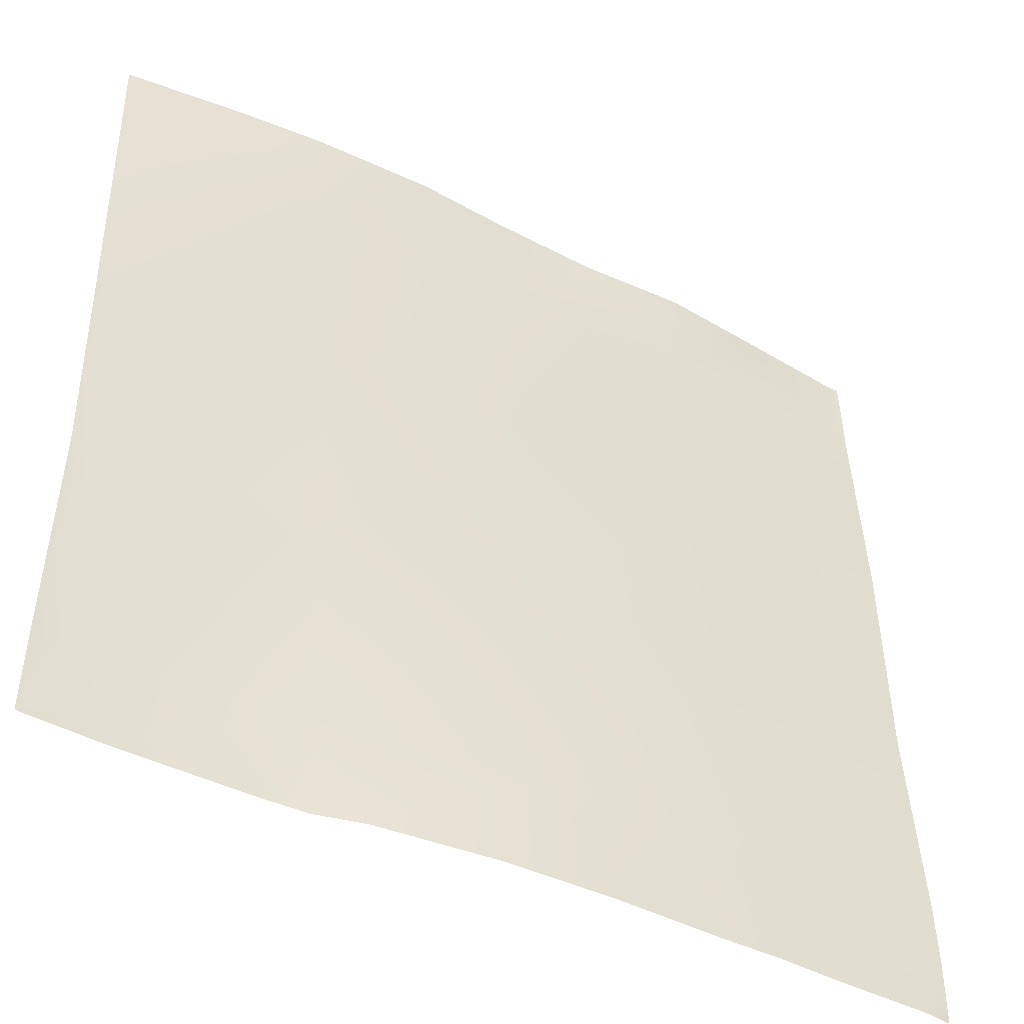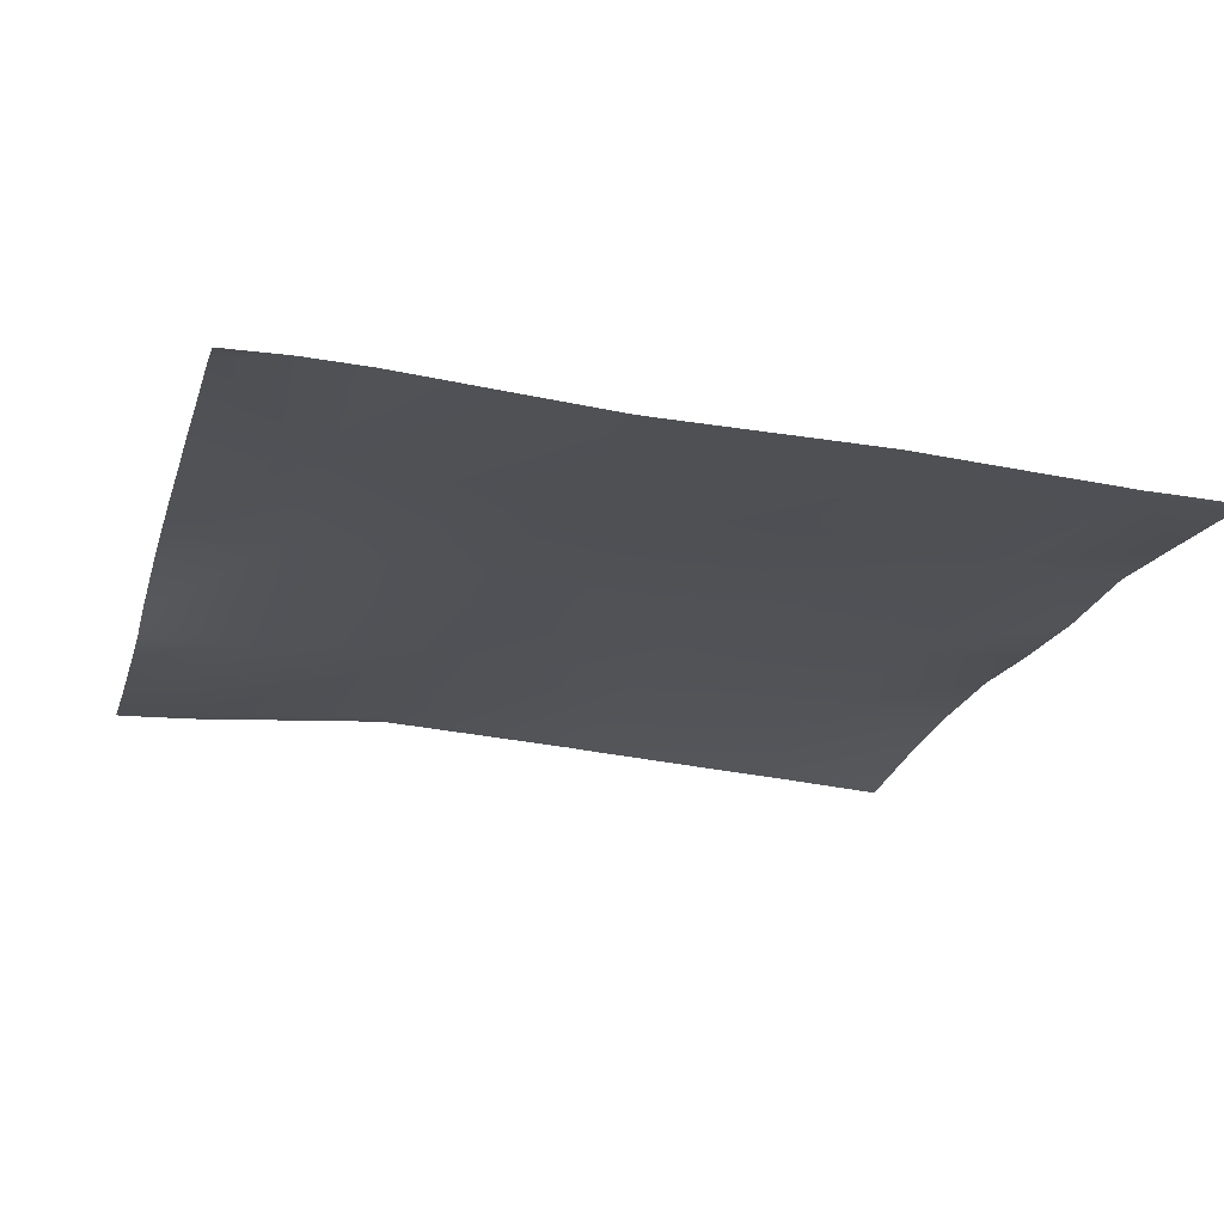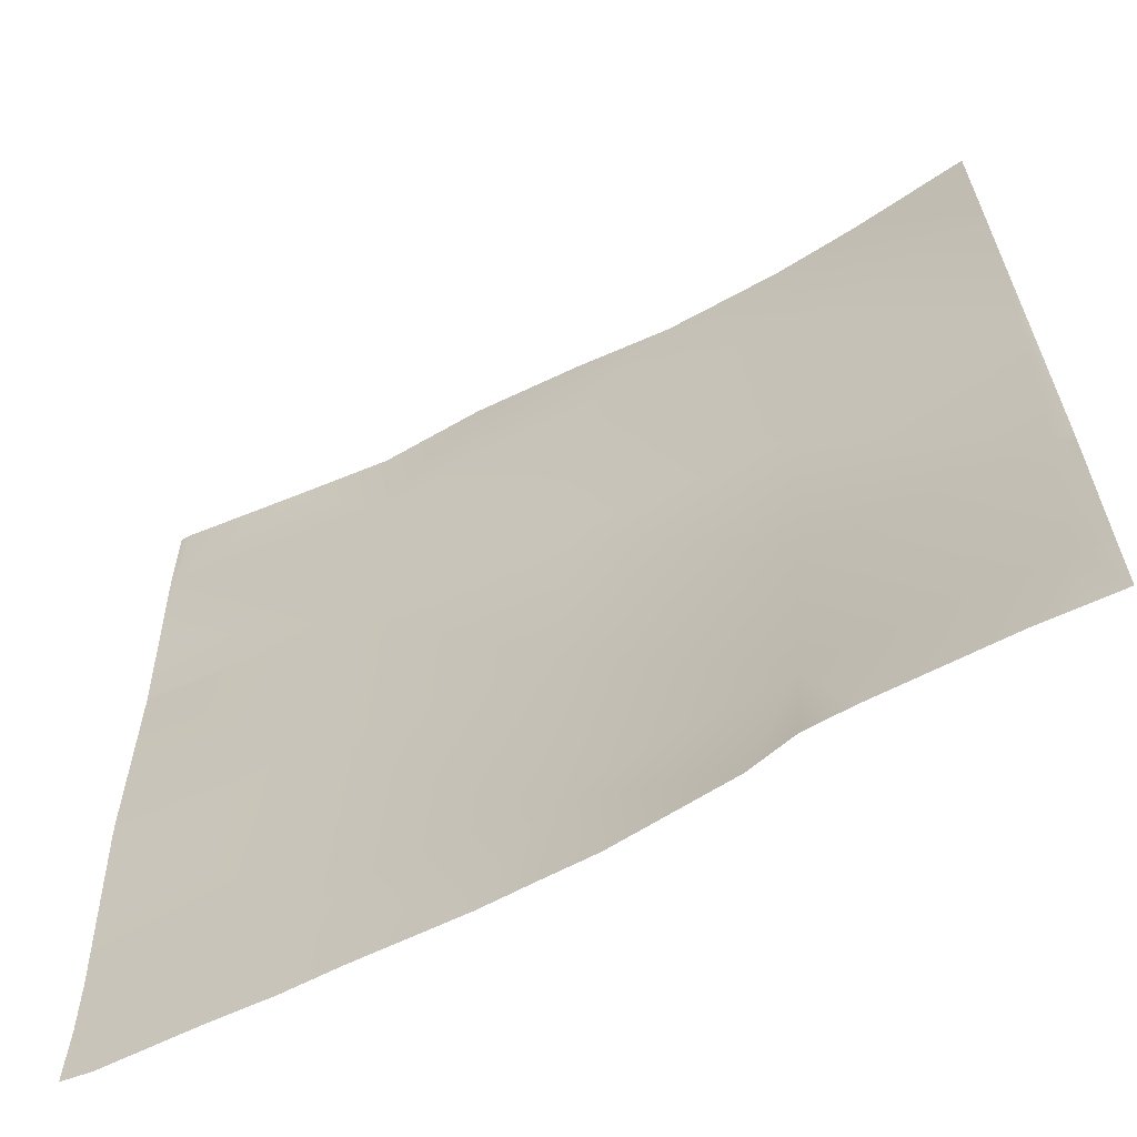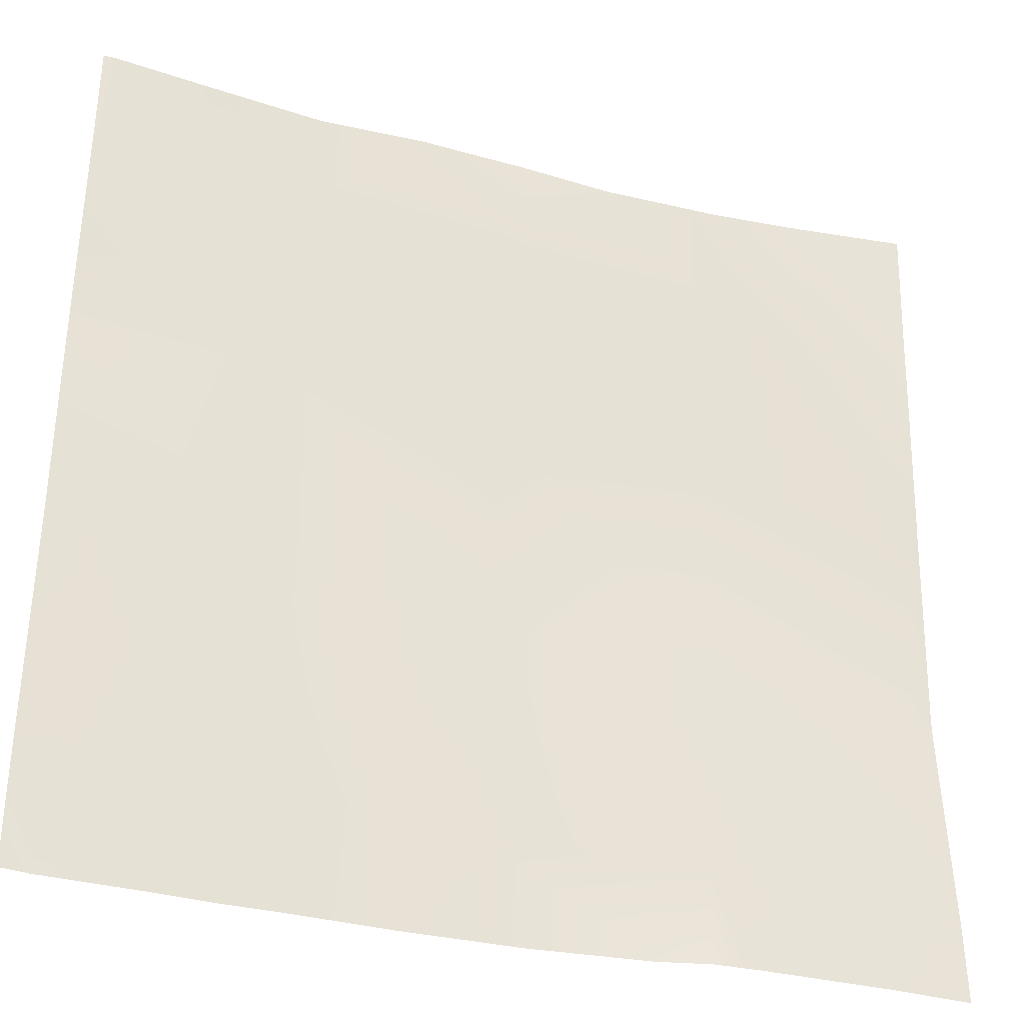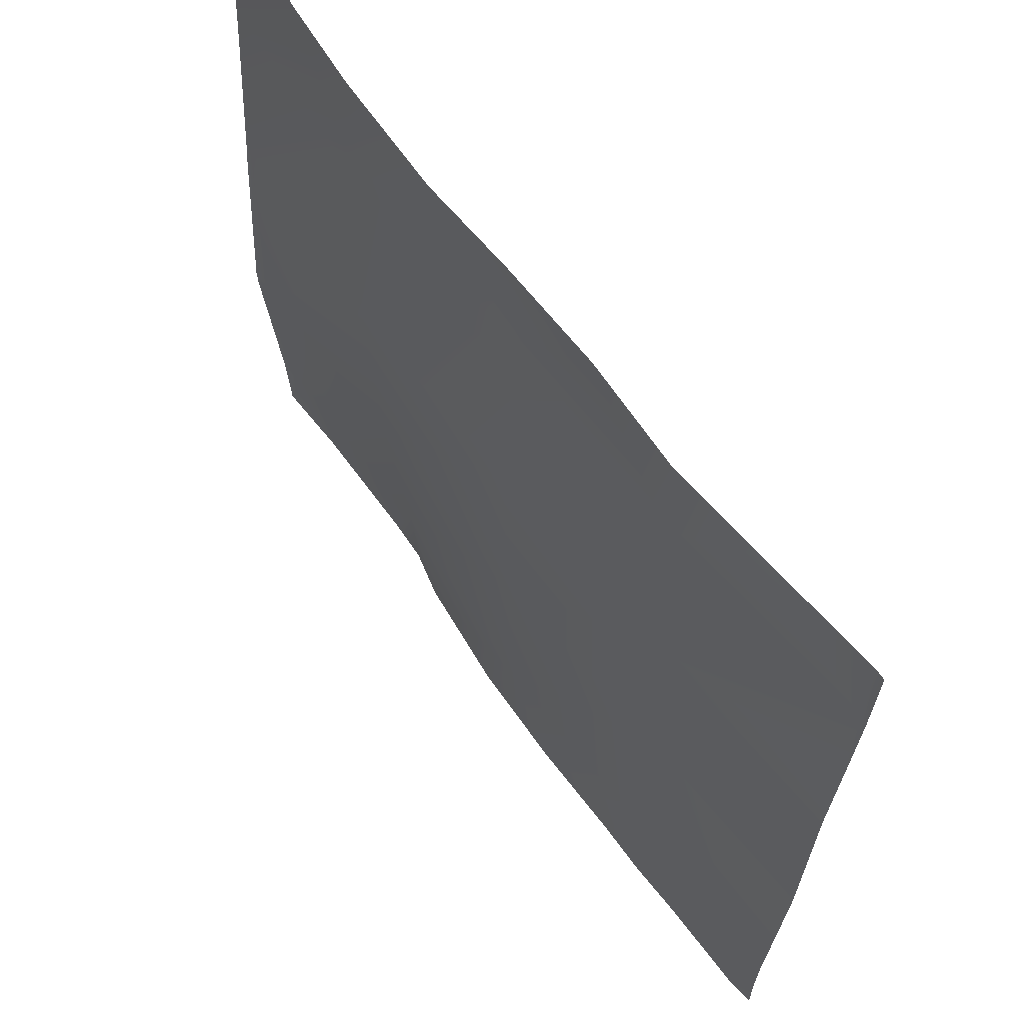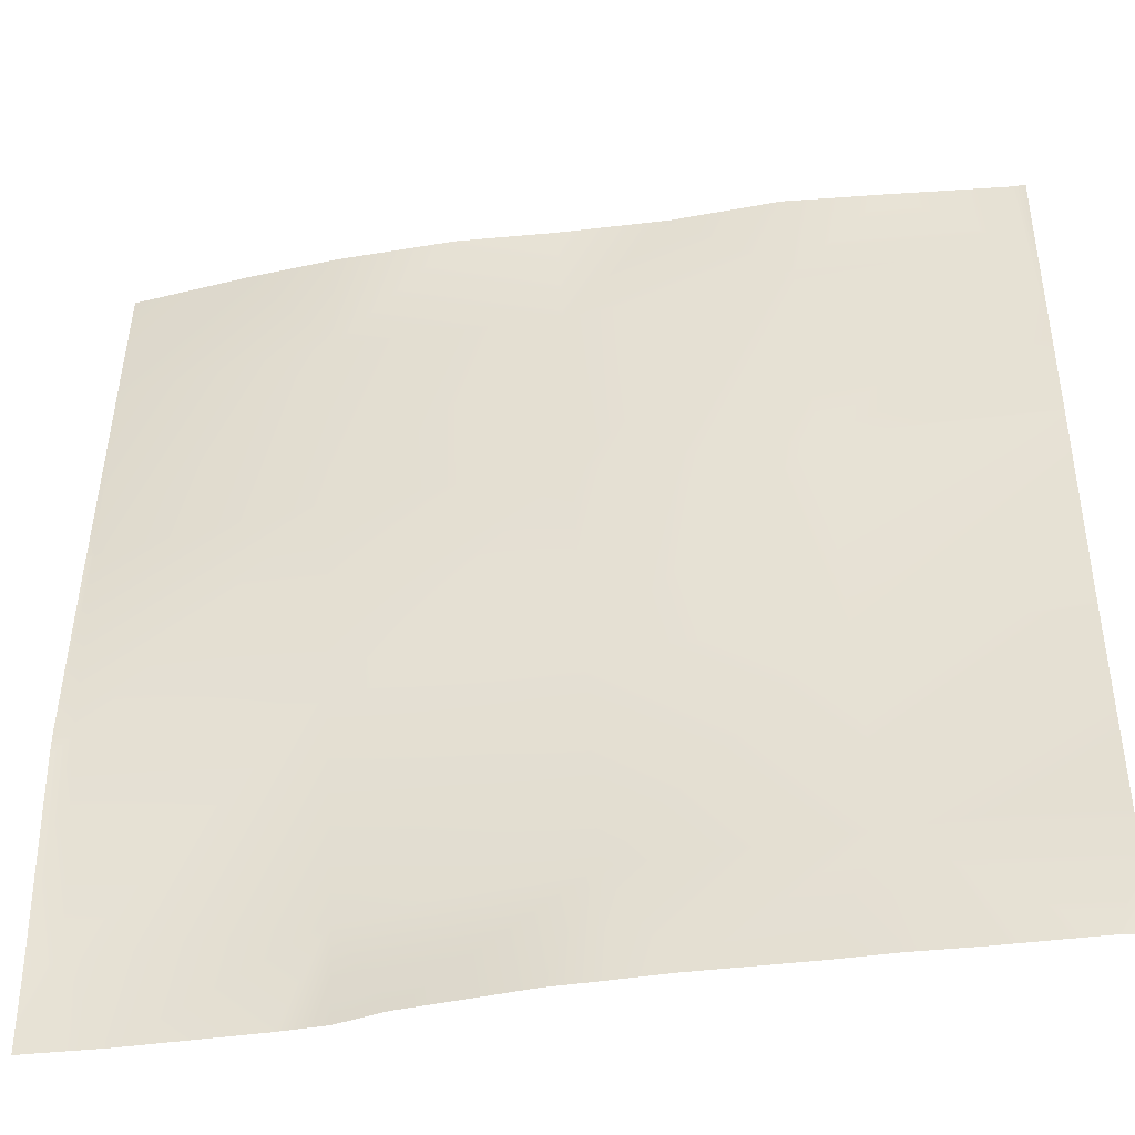
<metadata>
{"format":"obj","ext":"obj","renderer":"f3d","projection":"perspective","resolution":1024,"background":"white","views":[{"elev":-45.8,"azim":150.3,"up":"+Z"},{"elev":-20.8,"azim":-105.3,"up":"+Y"},{"elev":-63.6,"azim":27.4,"up":"+Z"},{"elev":-34.1,"azim":-19.5,"up":"+Z"},{"elev":64.9,"azim":-126.3,"up":"+Z"},{"elev":-41.9,"azim":-170.2,"up":"+Z"}]}
</metadata>
<code>
v 256 -5.337 627.5
v 257 -5.34 626.5
v 256 -5.338 626.5
v 256 -0.9759 512
v 256 -0.793 521.4
v 260.1 -0.4632 512
v 256 -3.602 593.7
v 285.5 -1.954 560.9
v 256 -3.194 562.5
v 256 -4.371 608.2
v 287.2 -2.206 592.9
v 256 -3.609 594.5
v 275.2 -4.118 640
v 288.9 -2.415 624.8
v 257.7 -5.693 640
v 256 -5.642 640
v 256 -1.062 530.5
v 256 -3.085 560
v 283.8 -0.6476 529
v 274.2 -0.2755 512
v 282.9 0.07061 512
v 291.3 0.006707 512
v 317.4 -0.01633 559.3
v 319.1 -0.9414 591.2
v 315.8 0.05155 527.3
v 305.6 -3.682 640
v 289.7 -2.904 640
v 320.8 -3.928 623.1
v 314.9 0.1157 512
v 307 0.3278 512
v 347.6 -3.064 525.7
v 349.3 -0.5968 557.6
v 322.4 -0.01248 512
v 321.7 -3.227 640
v 336 -2.368 640
v 352.7 -2.074 621.4
v 351 -0.08829 589.5
v 339.9 -1.754 512
v 346.9 -3.454 512
v 353.6 -3.749 512
v 381.3 -0.8592 555.9
v 382.9 -2.665 587.8
v 379.6 -3.278 524
v 366.4 -3.998 640
v 353.7 -2.896 640
v 384 -4.731 619.8
v 384 -4.757 620.4
v 378.9 -3.565 512
v 372.7 -3.829 512
v 384 -2.952 523.7
v 384 -0.8662 552.8
v 384 -0.7961 555.7
v 384 -2.575 586.6
v 384 -3.373 512
v 384 -3.334 513.8
v 384 -4.023 608.3
v 384 -6.107 640
v 384 -2.698 587.7
v 384 -3.021 521.9
f 1 2 3
f 4 5 6
f 7 8 9
f 10 11 12
f 10 2 11
f 3 2 10
f 2 13 14
f 2 15 13
f 1 15 2
f 1 16 15
f 17 18 19
f 20 19 21
f 21 19 22
f 7 11 8
f 7 12 11
f 8 11 23
f 11 14 24
f 2 14 11
f 25 19 8
f 18 8 19
f 18 9 8
f 26 14 27
f 26 28 14
f 13 27 14
f 29 30 25
f 8 23 25
f 25 23 31
f 23 24 32
f 11 24 23
f 33 29 25
f 28 24 14
f 26 34 28
f 28 35 36
f 28 34 35
f 37 24 28
f 30 19 25
f 30 22 19
f 38 31 39
f 39 31 40
f 24 37 32
f 32 37 41
f 37 36 42
f 28 36 37
f 43 31 32
f 23 32 31
f 44 36 45
f 44 46 36
f 44 47 46
f 35 45 36
f 48 49 43
f 32 41 43
f 41 50 43
f 41 51 50
f 42 52 41
f 42 53 52
f 37 42 41
f 54 43 55
f 54 48 43
f 46 42 36
f 46 56 42
f 47 44 57
f 58 42 56
f 49 31 43
f 49 40 31
f 38 25 31
f 38 33 25
f 51 41 52
f 53 42 58
f 59 43 50
f 59 55 43
f 6 19 20
f 6 17 19
f 6 5 17

</code>
